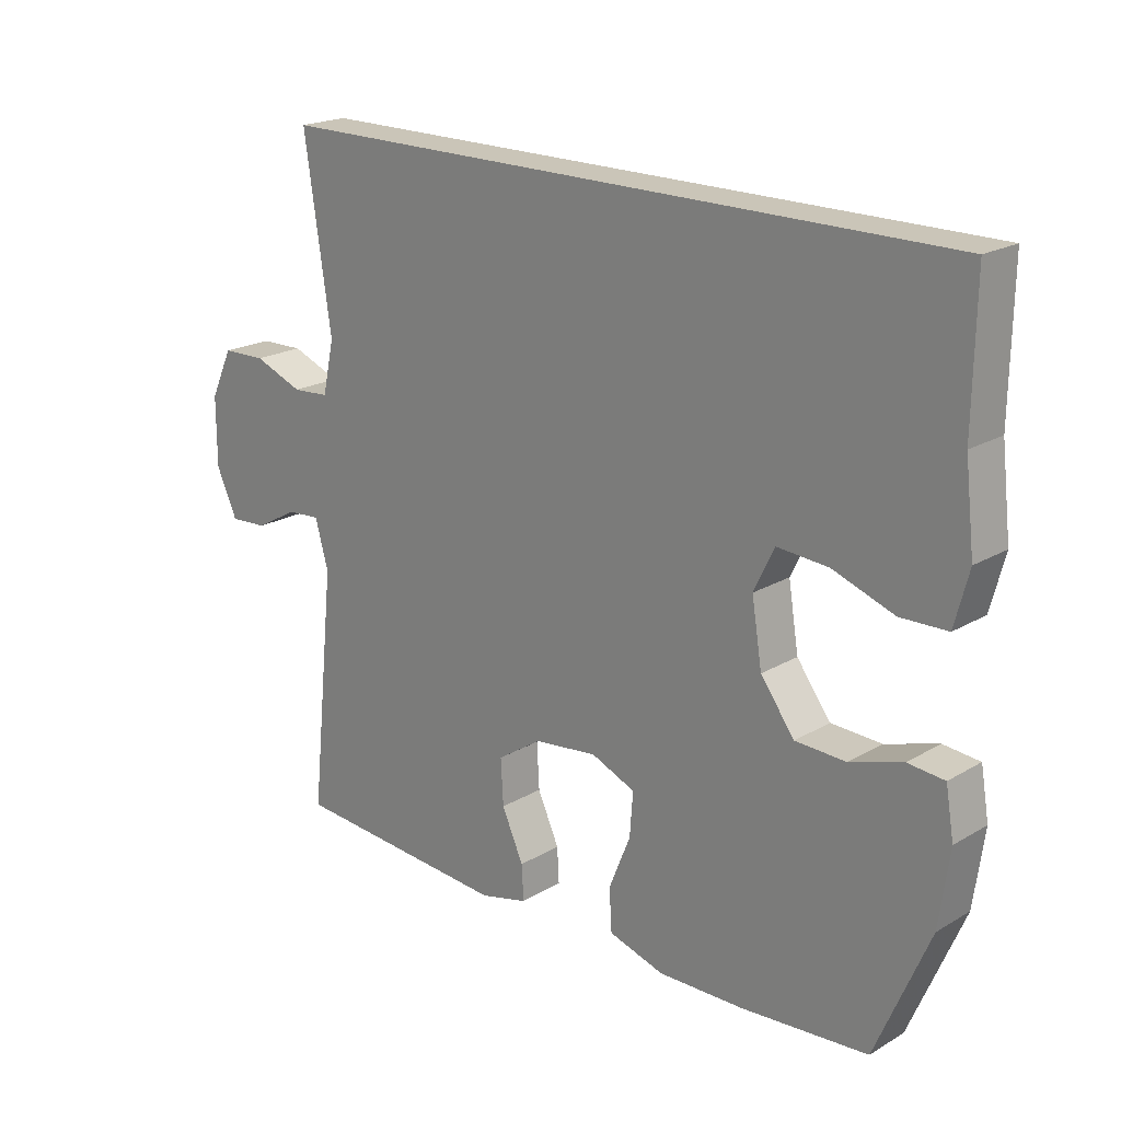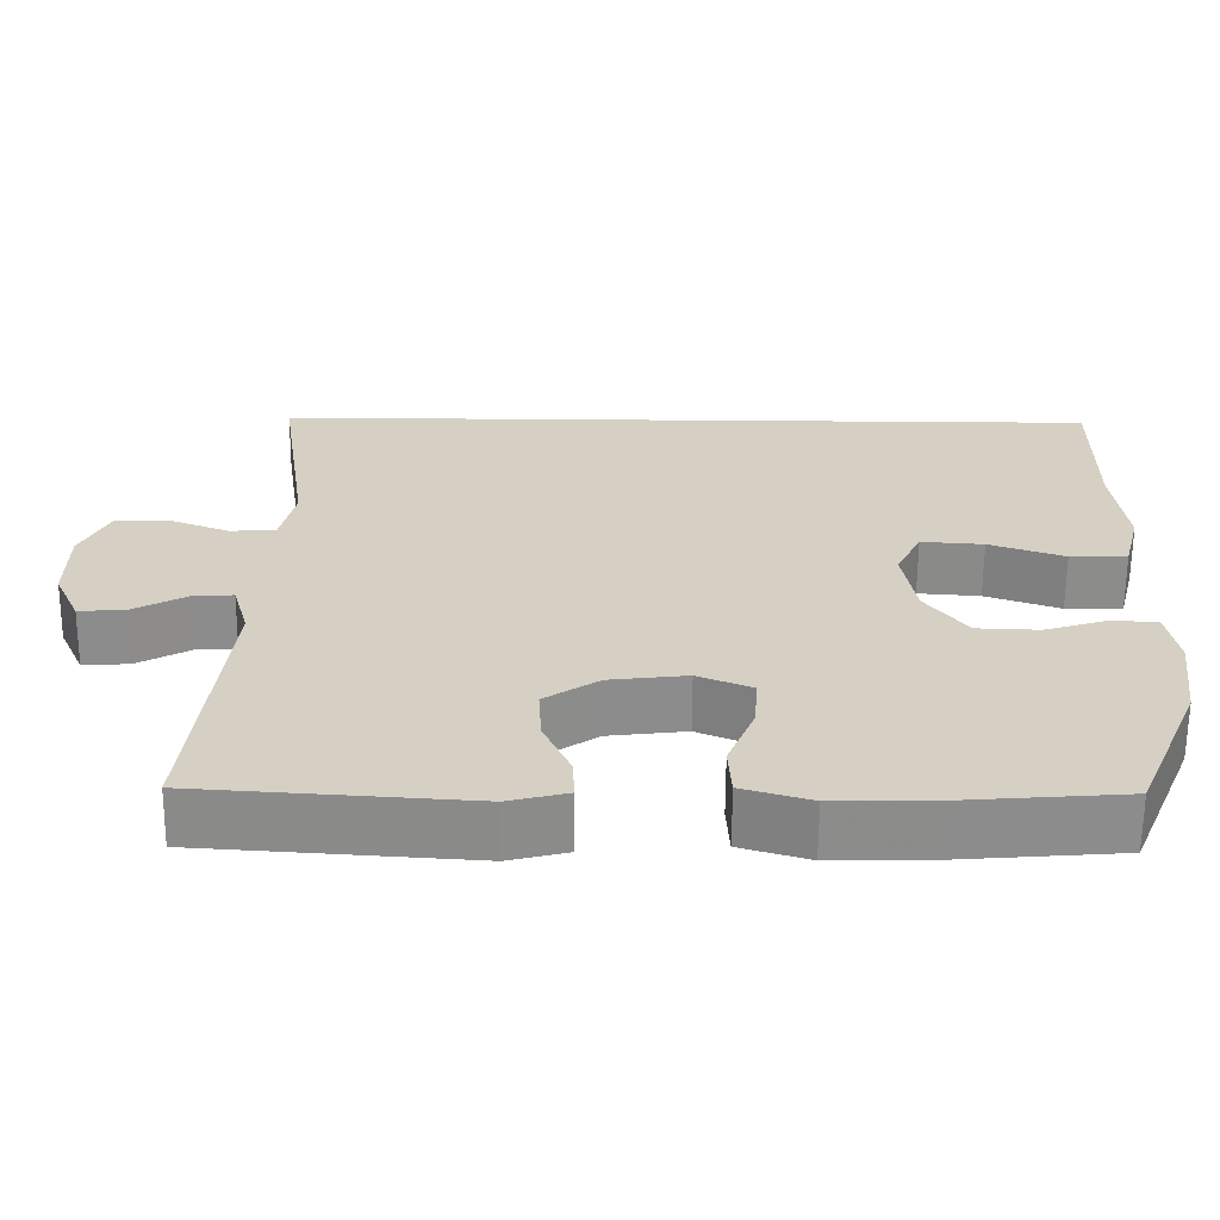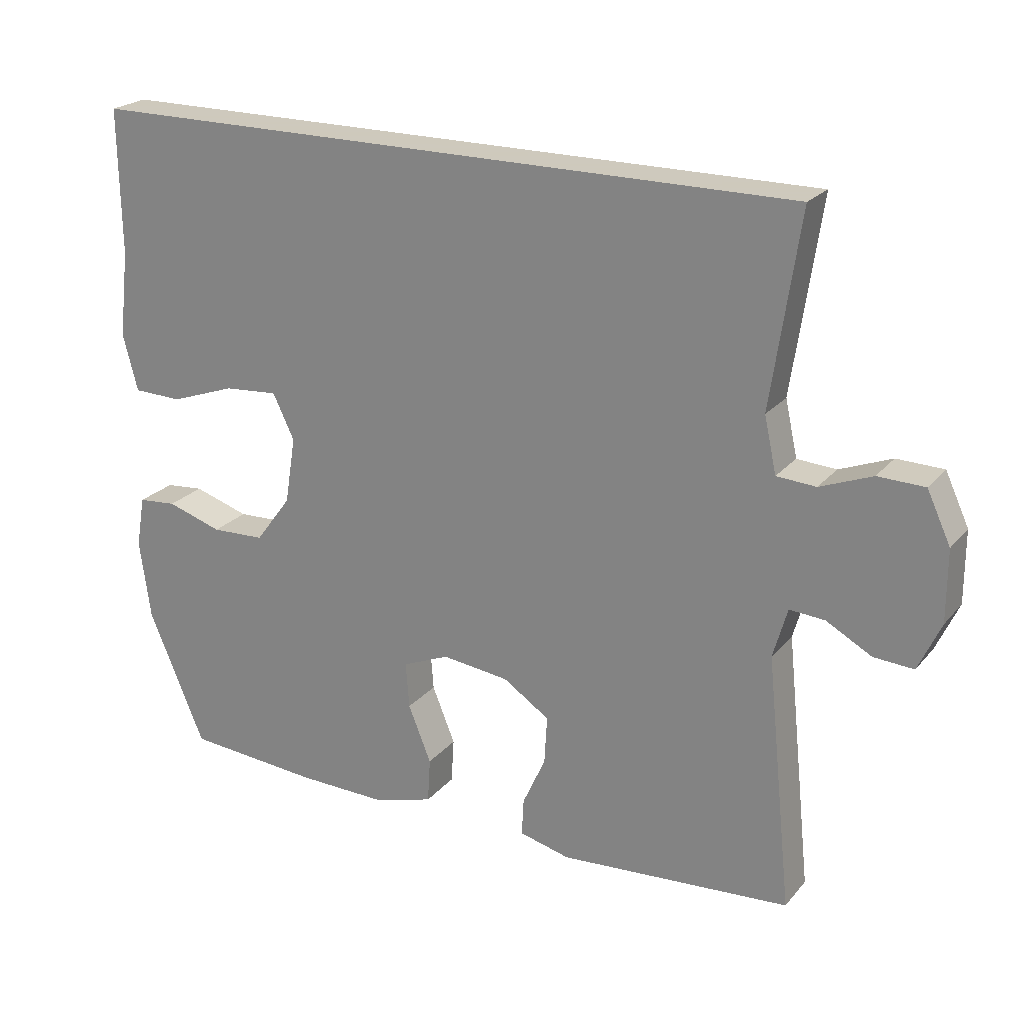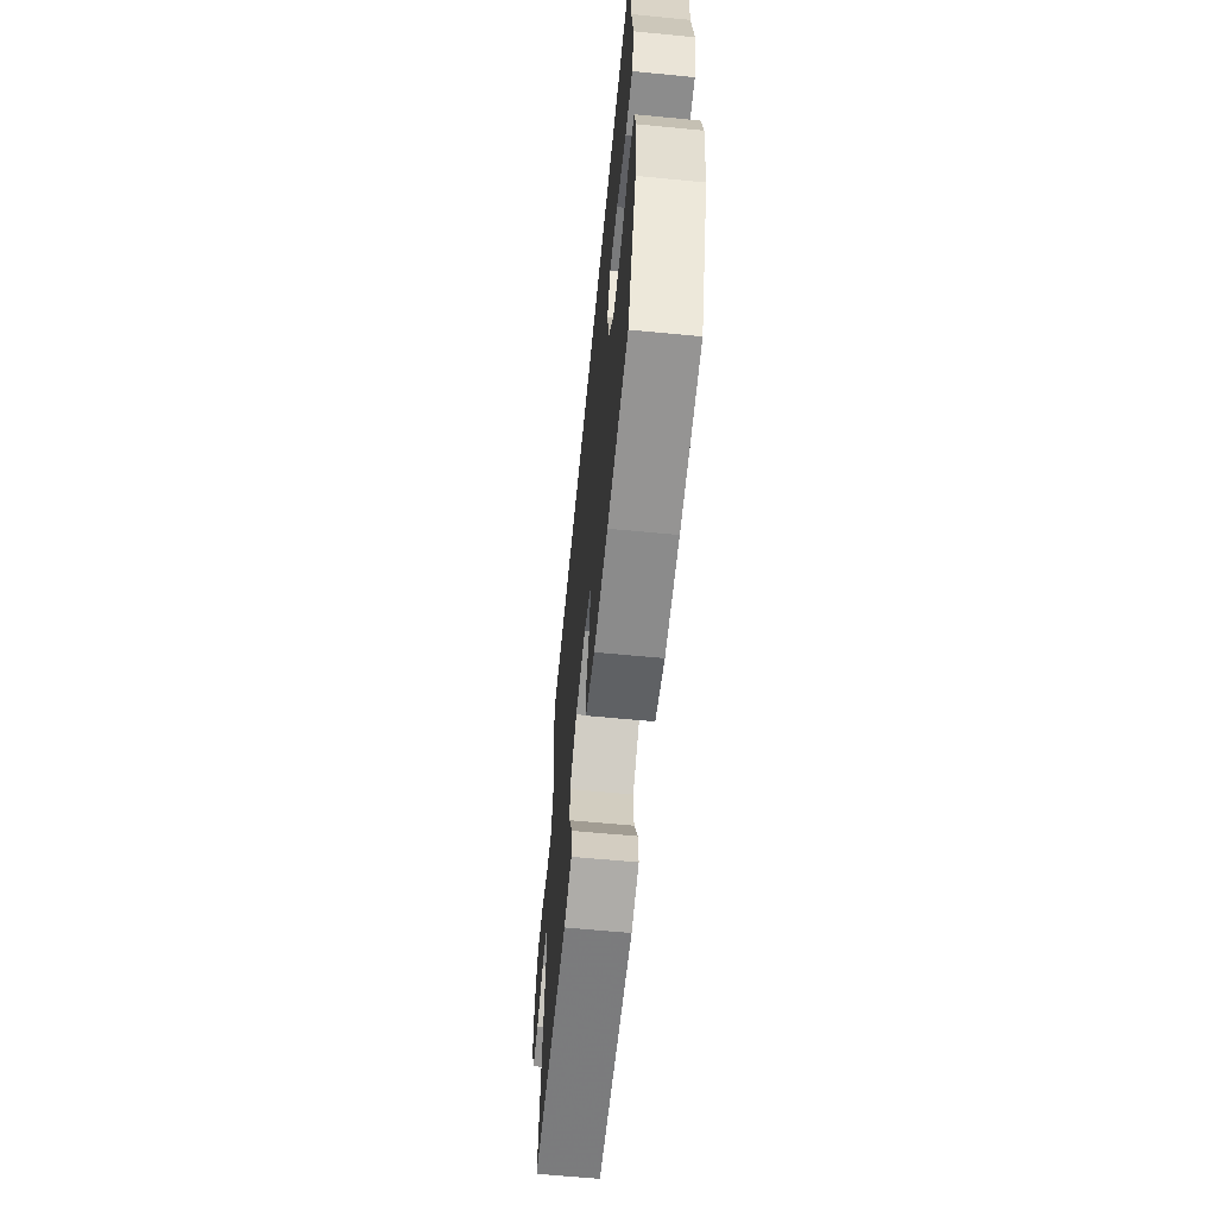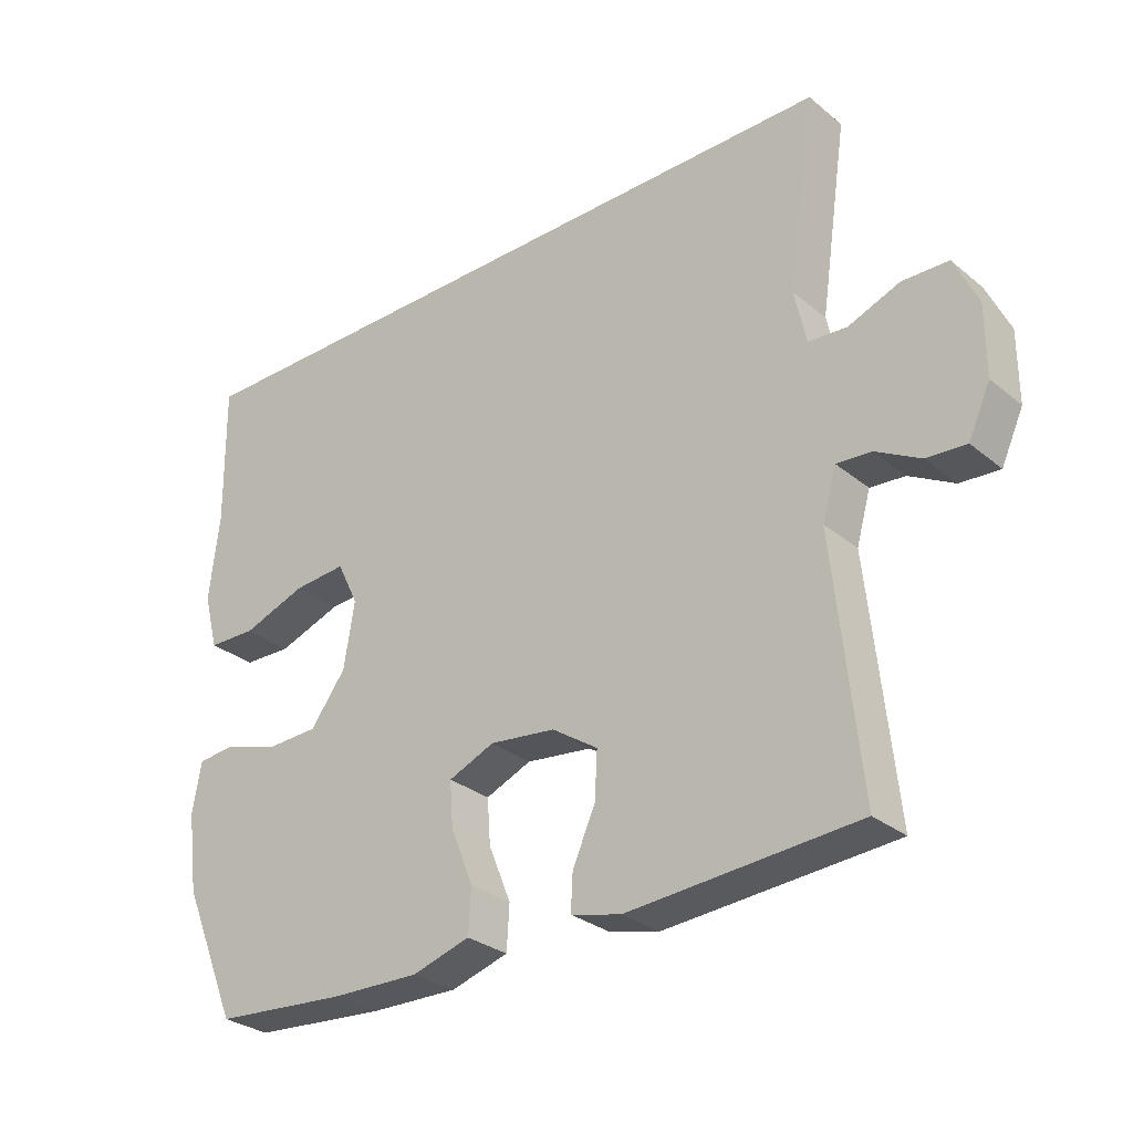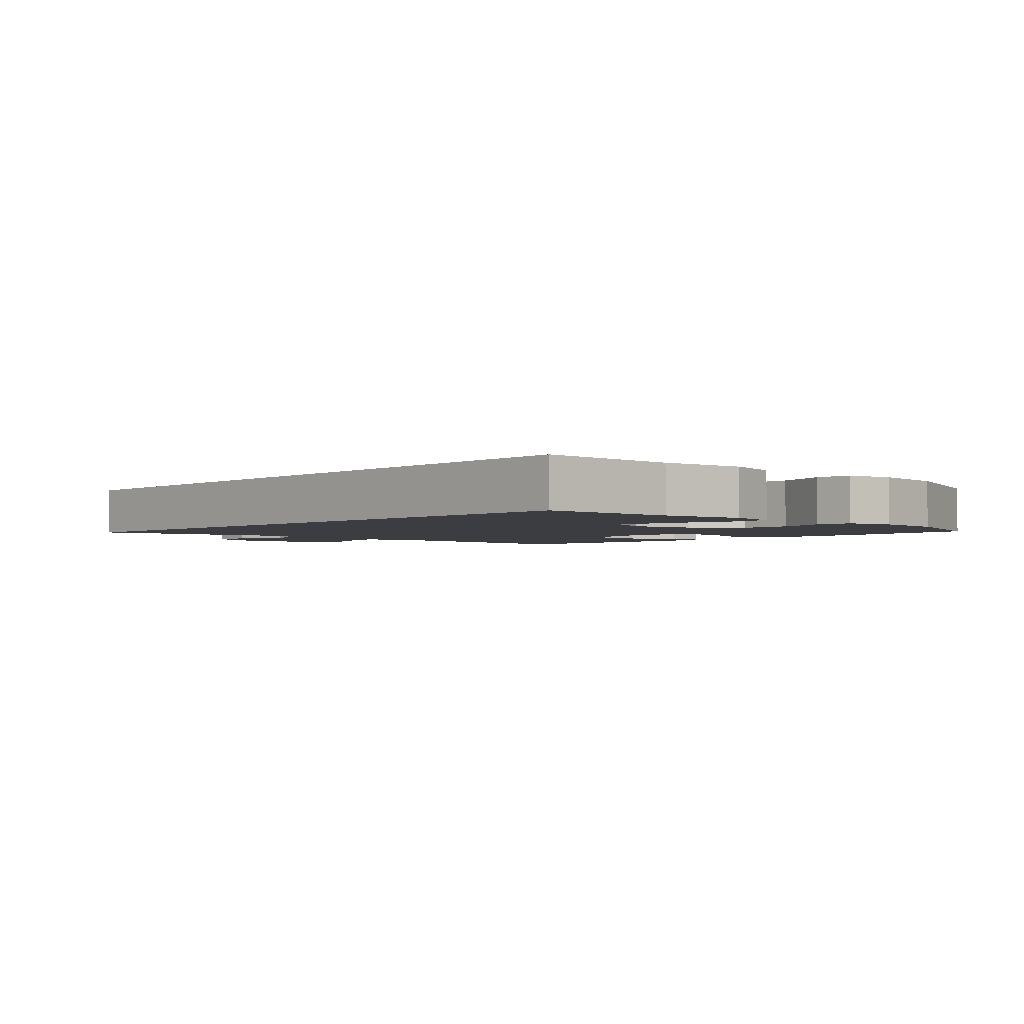
<metadata>
{"format":"obj","ext":"obj","renderer":"f3d","projection":"perspective","resolution":1024,"background":"white","views":[{"elev":20.4,"azim":43.3,"up":"+Z"},{"elev":-63.9,"azim":-0.4,"up":"+Z"},{"elev":22.6,"azim":-150.9,"up":"+Z"},{"elev":-62.6,"azim":84.4,"up":"+Z"},{"elev":-29.6,"azim":-139.9,"up":"+Z"},{"elev":-2.6,"azim":47.9,"up":"+Y"}]}
</metadata>
<code>
v 0.5 0.07 -0.5
v 0.301 0.07 -0.516
v 0.167 0.07 -0.519
v 0.08 0.07 -0.493
v 0.076 0.07 -0.427
v 0.11 0.07 -0.343
v 0.115 0.07 -0.275
v 0.046 0.07 -0.246
v -0.053 0.07 -0.258
v -0.122 0.07 -0.304
v -0.118 0.07 -0.375
v -0.084 0.07 -0.45
v -0.081 0.07 -0.505
v -0.156 0.07 -0.524
v -0.5 0.07 -0.5
v -0.461 0.07 -0.124
v -0.482 0.07 -0.05
v -0.534 0.07 -0.054
v -0.601 0.07 -0.091
v -0.66 0.07 -0.095
v -0.693 0.07 -0.023
v -0.693 0.07 0.083
v -0.658 0.07 0.158
v -0.589 0.07 0.16
v -0.512 0.07 0.13
v -0.454 0.07 0.134
v -0.436 0.07 0.216
v -0.478 0.07 0.5
v 0.591 0.07 0.5
v 0.588 0.07 0.286
v 0.603 0.07 0.157
v 0.581 0.07 0.073
v 0.508 0.07 0.071
v 0.412 0.07 0.105
v 0.332 0.07 0.111
v 0.3 0.07 0.045
v 0.316 0.07 -0.054
v 0.369 0.07 -0.125
v 0.448 0.07 -0.128
v 0.53 0.07 -0.102
v 0.587 0.07 -0.107
v 0.6 0.07 -0.183
v 0.584 0.07 -0.301
v 0.5 0 -0.5
v 0.301 0 -0.516
v 0.167 0 -0.519
v 0.08 0 -0.493
v 0.076 0 -0.427
v 0.11 0 -0.343
v 0.115 0 -0.275
v 0.046 0 -0.246
v -0.053 0 -0.258
v -0.122 0 -0.304
v -0.118 0 -0.375
v -0.084 0 -0.45
v -0.081 0 -0.505
v -0.156 0 -0.524
v -0.5 0 -0.5
v -0.461 0 -0.124
v -0.482 0 -0.05
v -0.534 0 -0.054
v -0.601 0 -0.091
v -0.66 0 -0.095
v -0.693 0 -0.023
v -0.693 0 0.083
v -0.658 0 0.158
v -0.589 0 0.16
v -0.512 0 0.13
v -0.454 0 0.134
v -0.436 0 0.216
v -0.478 0 0.5
v 0.591 0 0.5
v 0.588 0 0.286
v 0.603 0 0.157
v 0.581 0 0.073
v 0.508 0 0.071
v 0.412 0 0.105
v 0.332 0 0.111
v 0.3 0 0.045
v 0.316 0 -0.054
v 0.369 0 -0.125
v 0.448 0 -0.128
v 0.53 0 -0.102
v 0.587 0 -0.107
v 0.6 0 -0.183
v 0.584 0 -0.301
f 4 5 6
f 3 4 6
f 2 3 6
f 1 2 6
f 43 1 6
f 42 43 6
f 41 42 6
f 40 41 6
f 39 40 6
f 38 39 6 7
f 37 38 7 8
f 36 37 8 9
f 35 36 9 10
f 32 33 34
f 31 32 34
f 30 31 34
f 30 34 35
f 29 30 35
f 28 29 35
f 27 28 35
f 26 27 35 10
f 23 24 25
f 22 23 25
f 21 22 25
f 20 21 25
f 19 20 25
f 18 19 25
f 17 18 25 26
f 26 10 11
f 17 26 11
f 16 17 11
f 14 15 16
f 13 14 16
f 12 13 16
f 11 12 16
f 49 48 47
f 49 47 46
f 49 46 45
f 49 45 44
f 49 44 86
f 49 86 85
f 49 85 84
f 49 84 83
f 49 83 82
f 50 49 82 81
f 51 50 81 80
f 52 51 80 79
f 53 52 79 78
f 77 76 75
f 77 75 74
f 77 74 73
f 78 77 73
f 78 73 72
f 78 72 71
f 78 71 70
f 53 78 70 69
f 68 67 66
f 68 66 65
f 68 65 64
f 68 64 63
f 68 63 62
f 68 62 61
f 69 68 61 60
f 54 53 69
f 54 69 60
f 54 60 59
f 59 58 57
f 59 57 56
f 59 56 55
f 59 55 54
f 1 44 45 2
f 2 45 46 3
f 3 46 47 4
f 4 47 48 5
f 5 48 49 6
f 6 49 50 7
f 7 50 51 8
f 8 51 52 9
f 9 52 53 10
f 10 53 54 11
f 11 54 55 12
f 12 55 56 13
f 13 56 57 14
f 14 57 58 15
f 15 58 59 16
f 16 59 60 17
f 17 60 61 18
f 18 61 62 19
f 19 62 63 20
f 20 63 64 21
f 21 64 65 22
f 22 65 66 23
f 23 66 67 24
f 24 67 68 25
f 25 68 69 26
f 26 69 70 27
f 27 70 71 28
f 28 71 72 29
f 29 72 73 30
f 30 73 74 31
f 31 74 75 32
f 32 75 76 33
f 33 76 77 34
f 34 77 78 35
f 35 78 79 36
f 36 79 80 37
f 37 80 81 38
f 38 81 82 39
f 39 82 83 40
f 40 83 84 41
f 41 84 85 42
f 42 85 86 43
f 43 86 44 1

</code>
